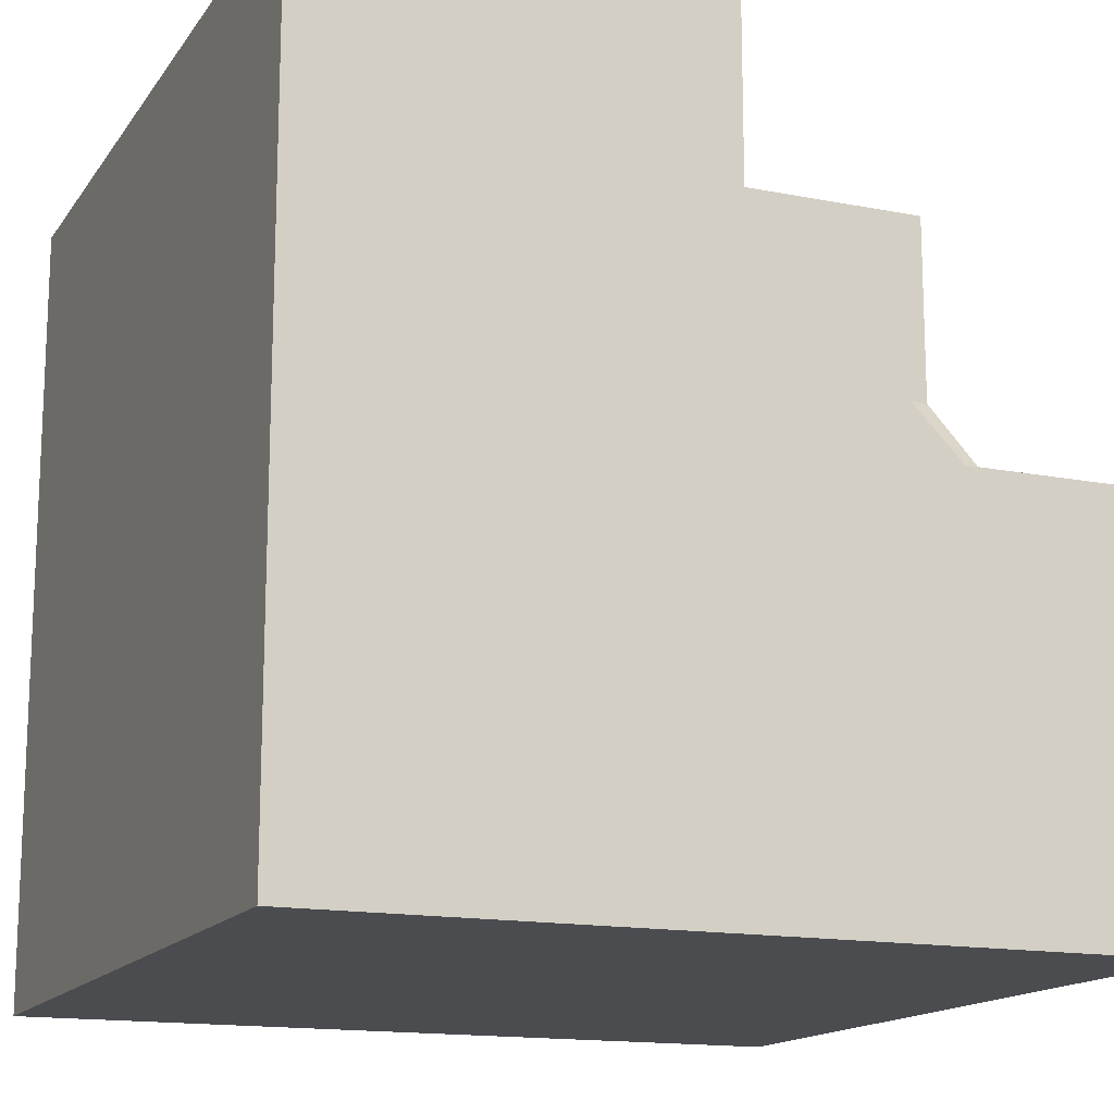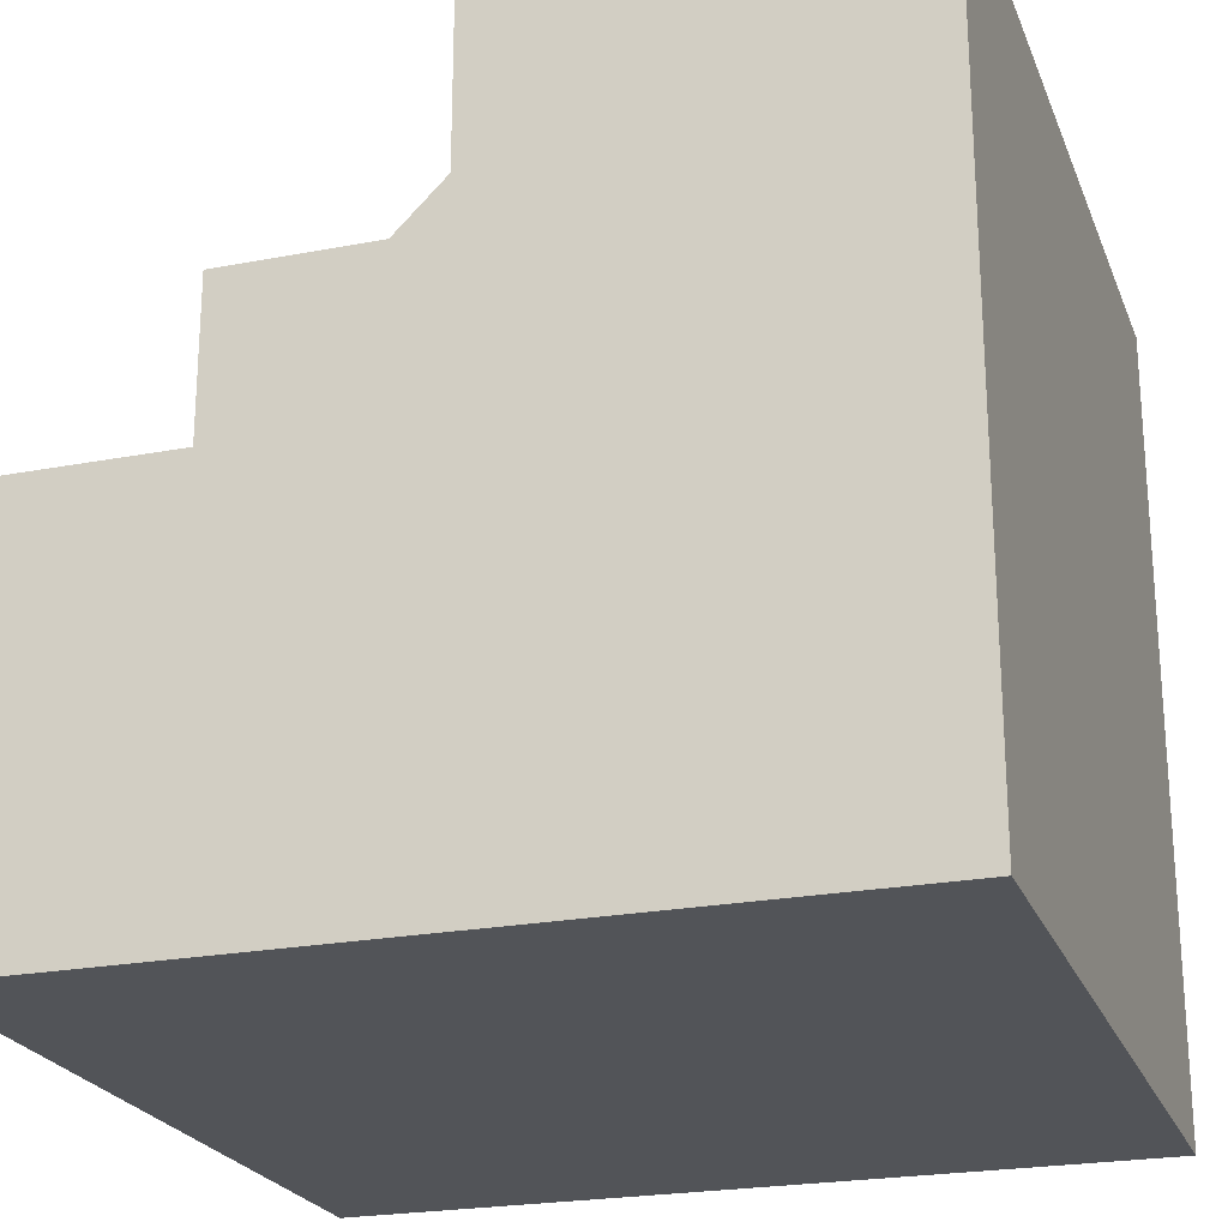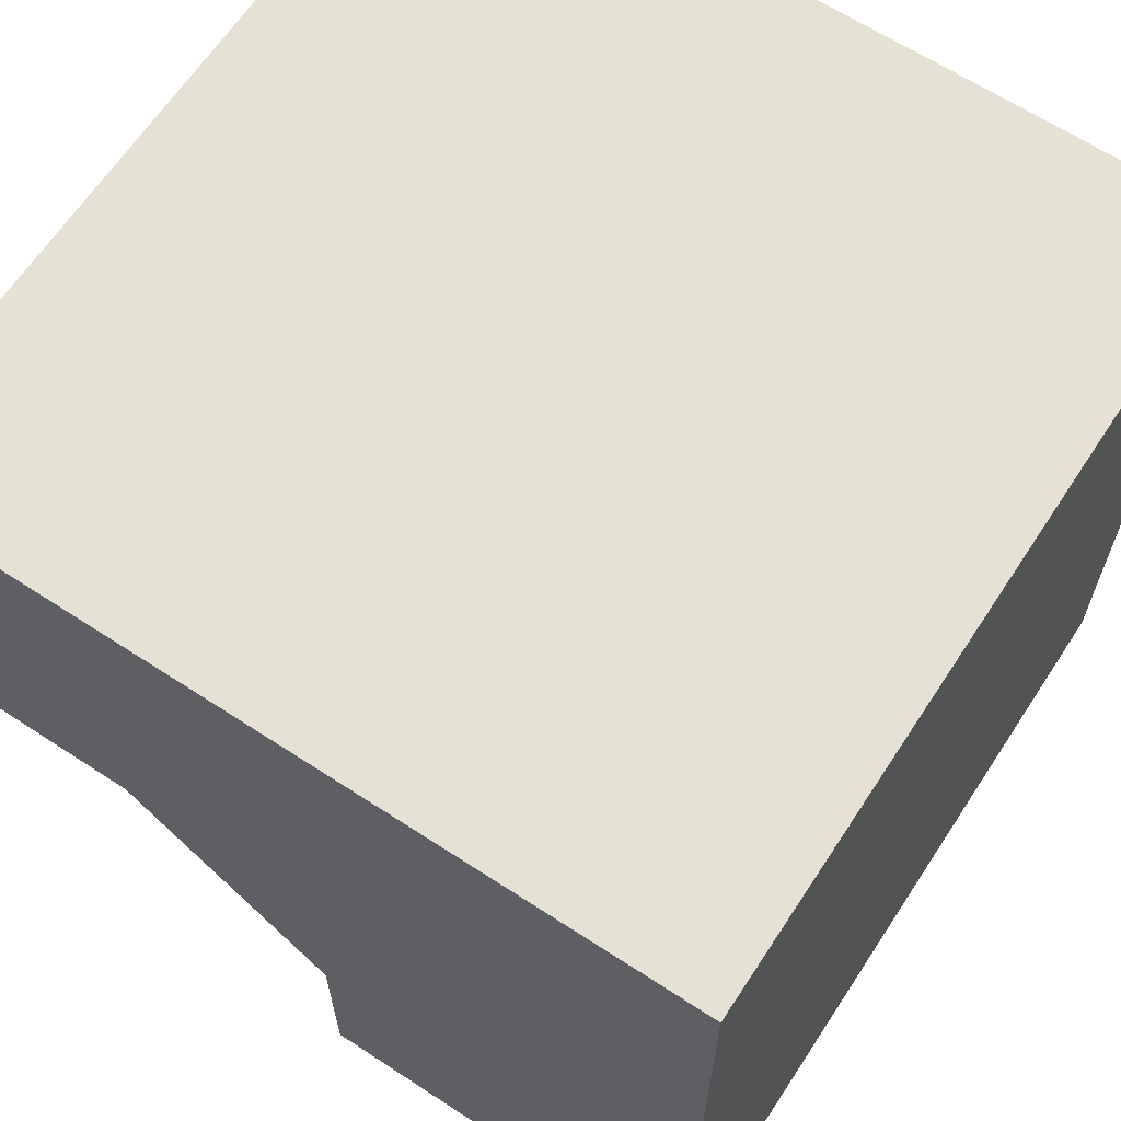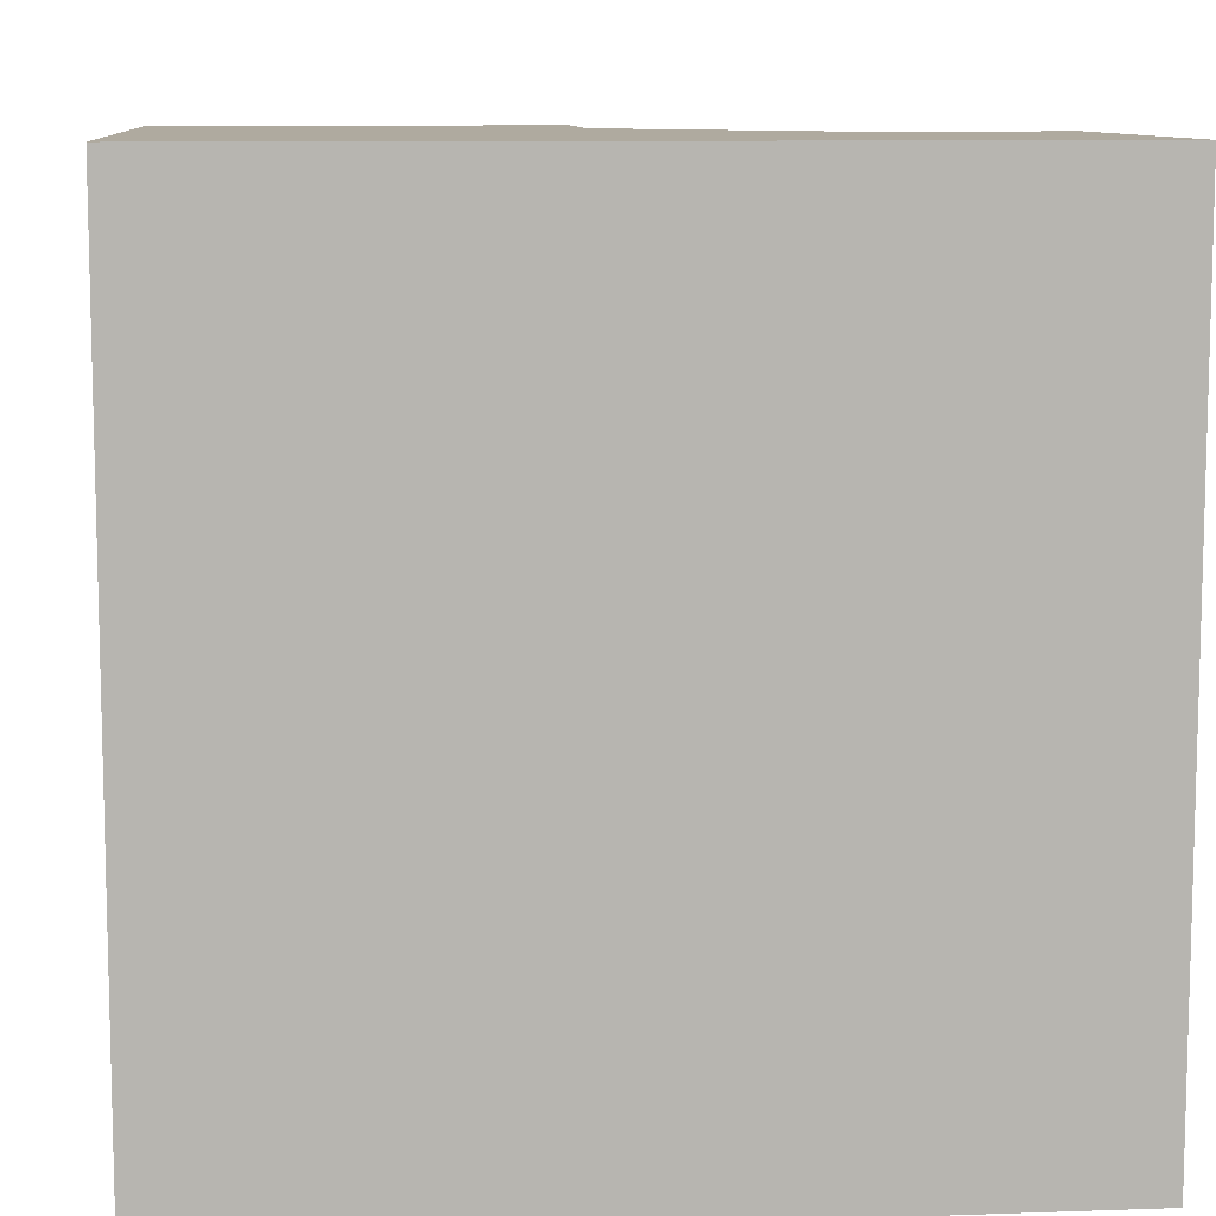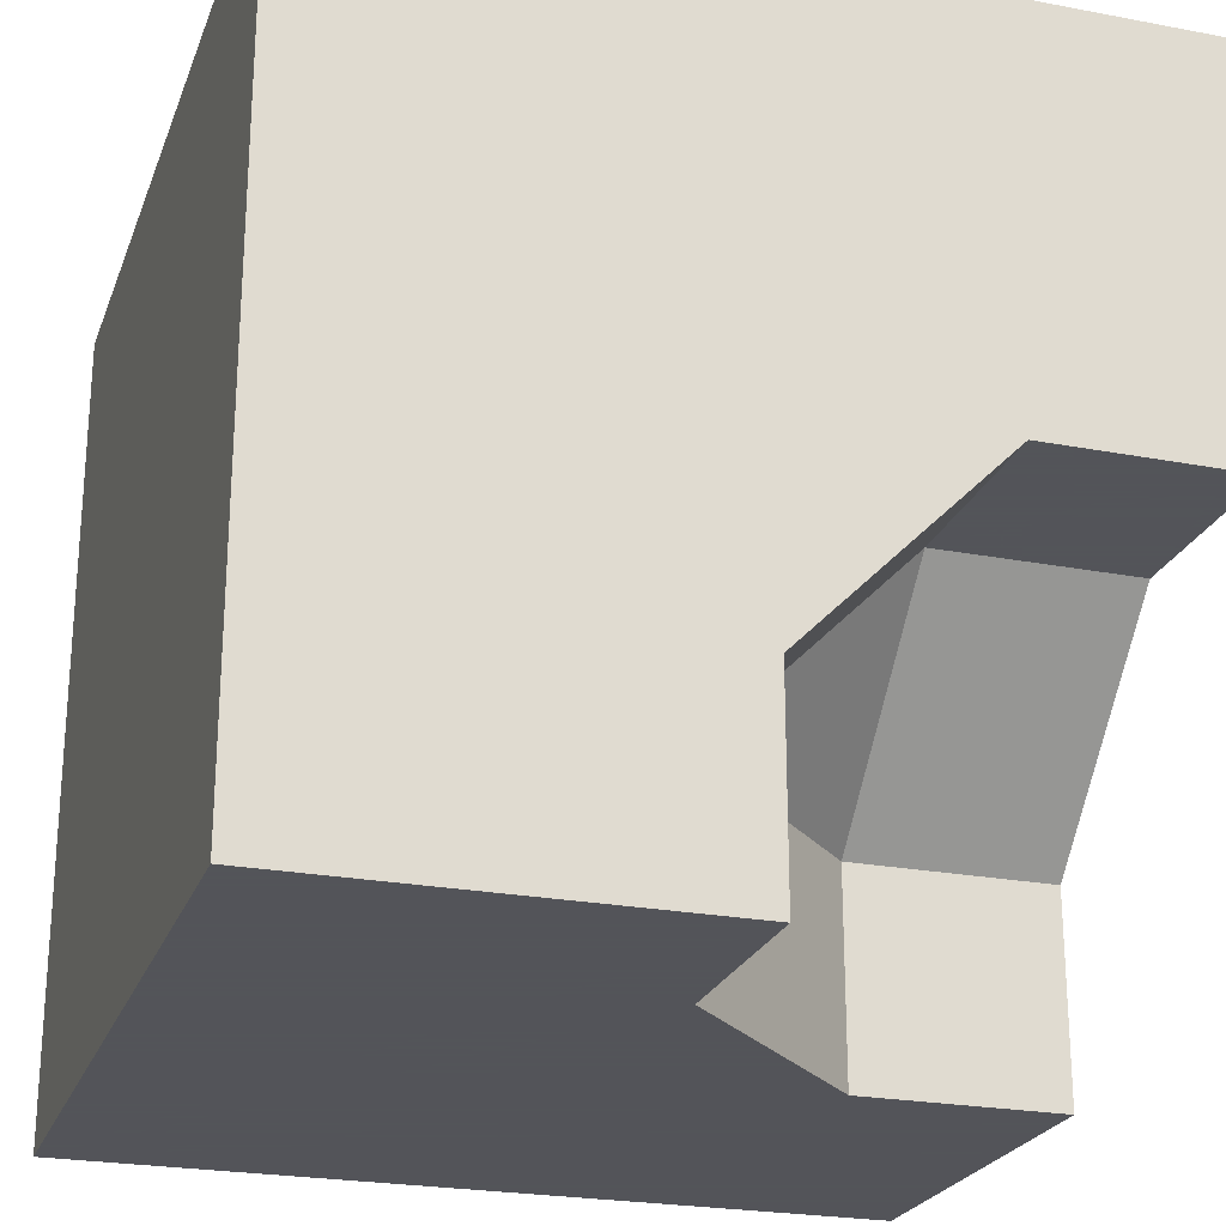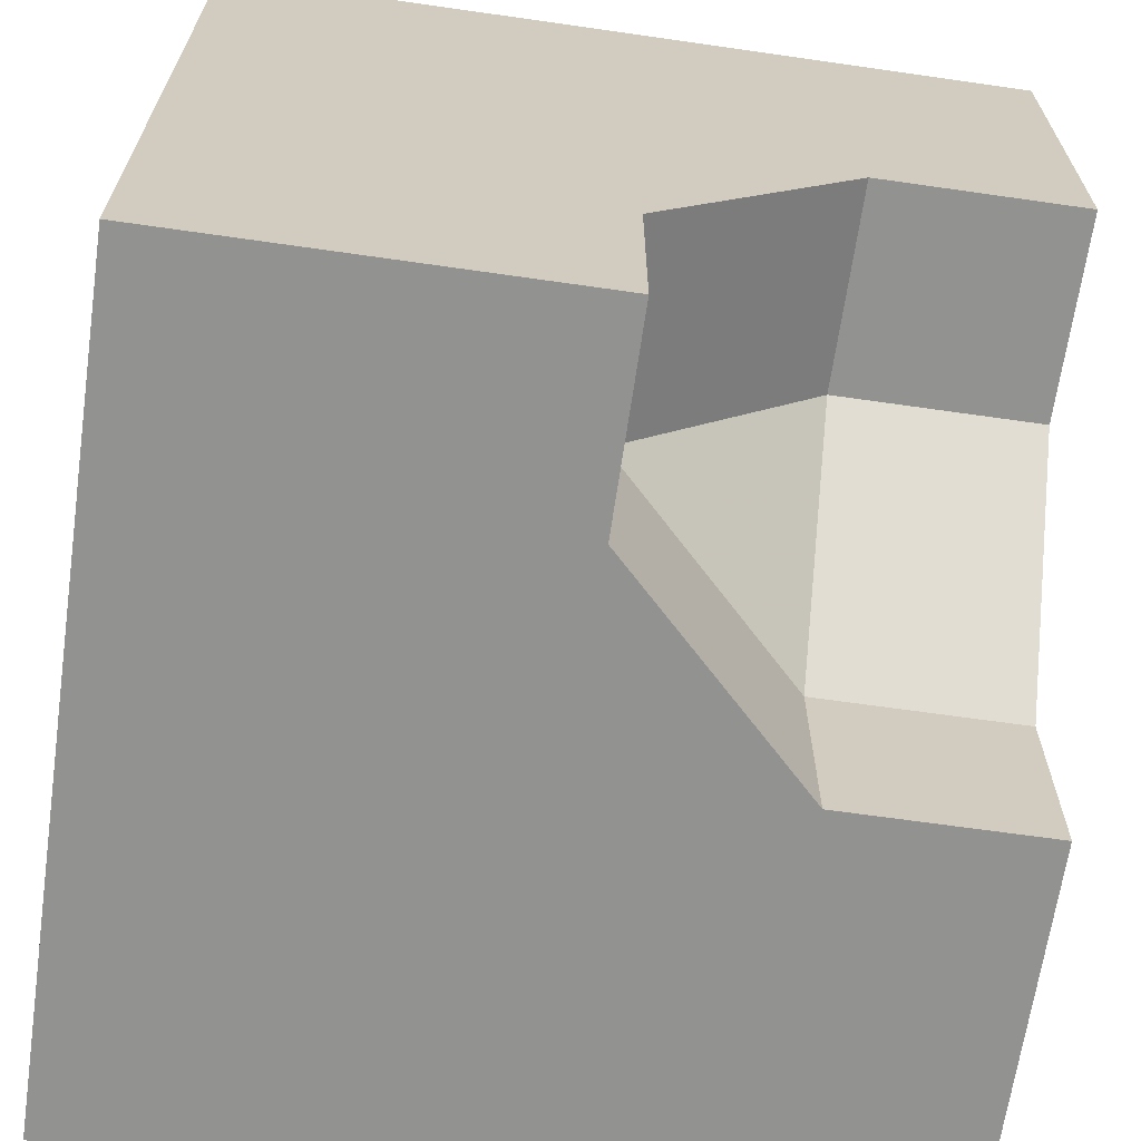
<metadata>
{"format":"obj","ext":"obj","renderer":"f3d","projection":"perspective","resolution":1024,"background":"white","views":[{"elev":-15.1,"azim":-112.7,"up":"+Z"},{"elev":-23.2,"azim":18.0,"up":"+Z"},{"elev":64.8,"azim":33.3,"up":"+Y"},{"elev":9.5,"azim":174.7,"up":"+Z"},{"elev":-23.9,"azim":-107.6,"up":"+Y"},{"elev":-66.2,"azim":-98.2,"up":"+Y"}]}
</metadata>
<code>
g
v 0.5 -0.5 -0.5
v 0.5 0.5 -0.5
v -0.5 0.5 -0.5
v -0.5 -0.5 -0.5
v 0.5 -0.5 0.5
v 0.5 0.5 0.5
v -0.5 0.5 0.5
v -0.5 0 0.5
v -0.5 0 0.25
v -0.5 -0.25 0
v -0.5 -0.5 0
v -0.25 -0.5 0
v 0 -0.5 0.25
v 0 -0.5 0.5
v 0 -0.25 0.5
v -0.25 0 0.5
v -0.25 0 0.25
v 0 -0.25 0.25
v -0.25 -0.25 0
g tile_239
f 1 3 2
f 5 2 6
f 7 9 8
f 1 11 4
f 2 7 6
f 5 15 14
f 17 19 18
f 17 8 9
f 19 9 10
f 15 17 18
f 13 15 18
f 12 18 19
f 10 12 19
f 12 10 11
f 18 12 13
f 15 13 14
f 17 15 16
f 9 19 17
f 8 17 16
f 8 16 7
f 7 16 6
f 6 16 15
f 6 15 5
f 7 2 3
f 5 14 1
f 1 14 13
f 1 13 12
f 1 12 11
f 4 11 10
f 4 10 3
f 3 10 9
f 3 9 7
f 2 5 1
f 3 1 4

</code>
